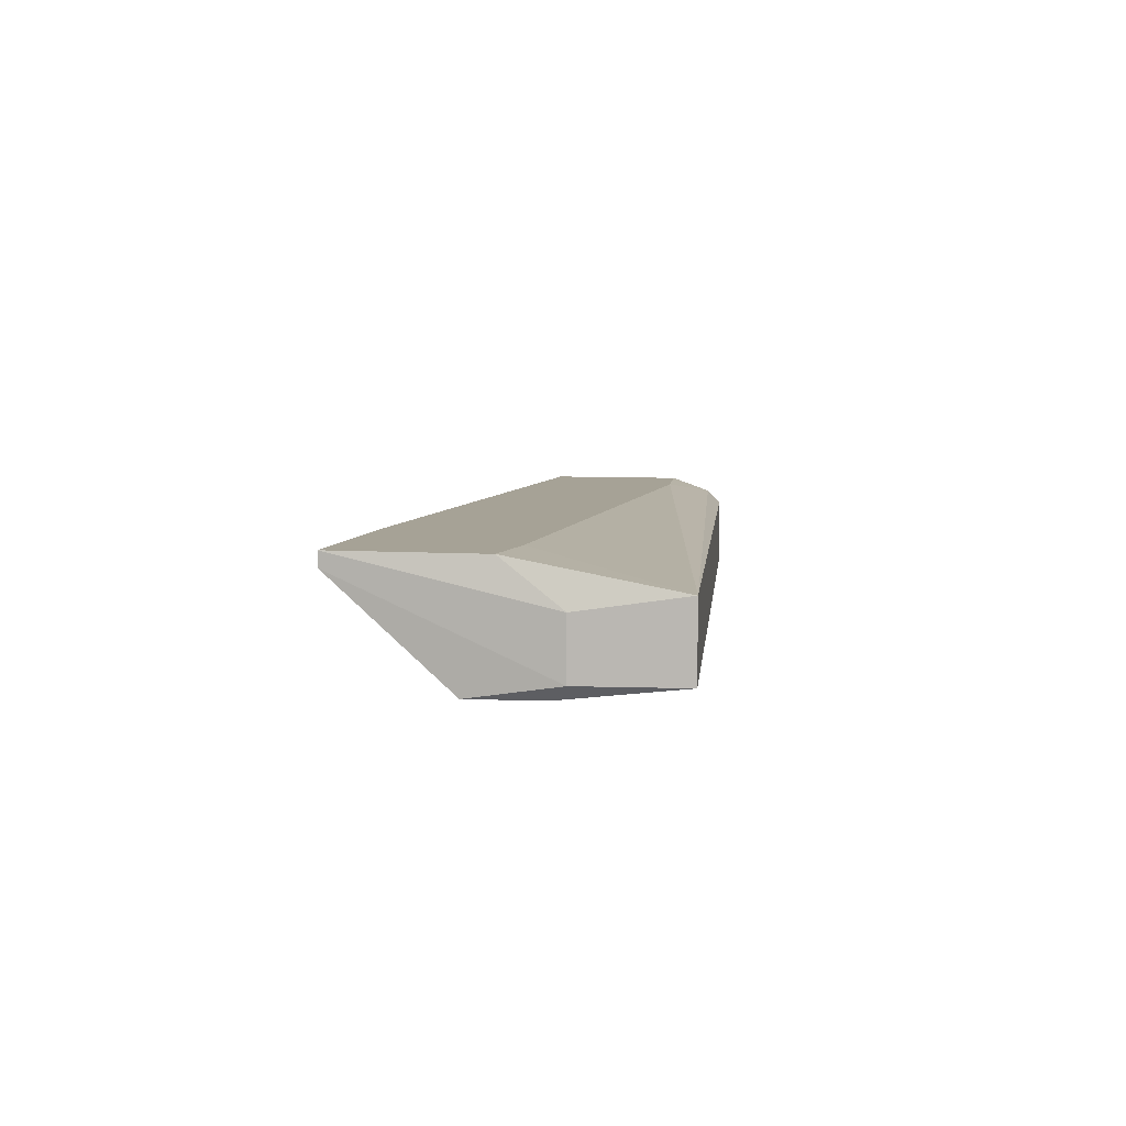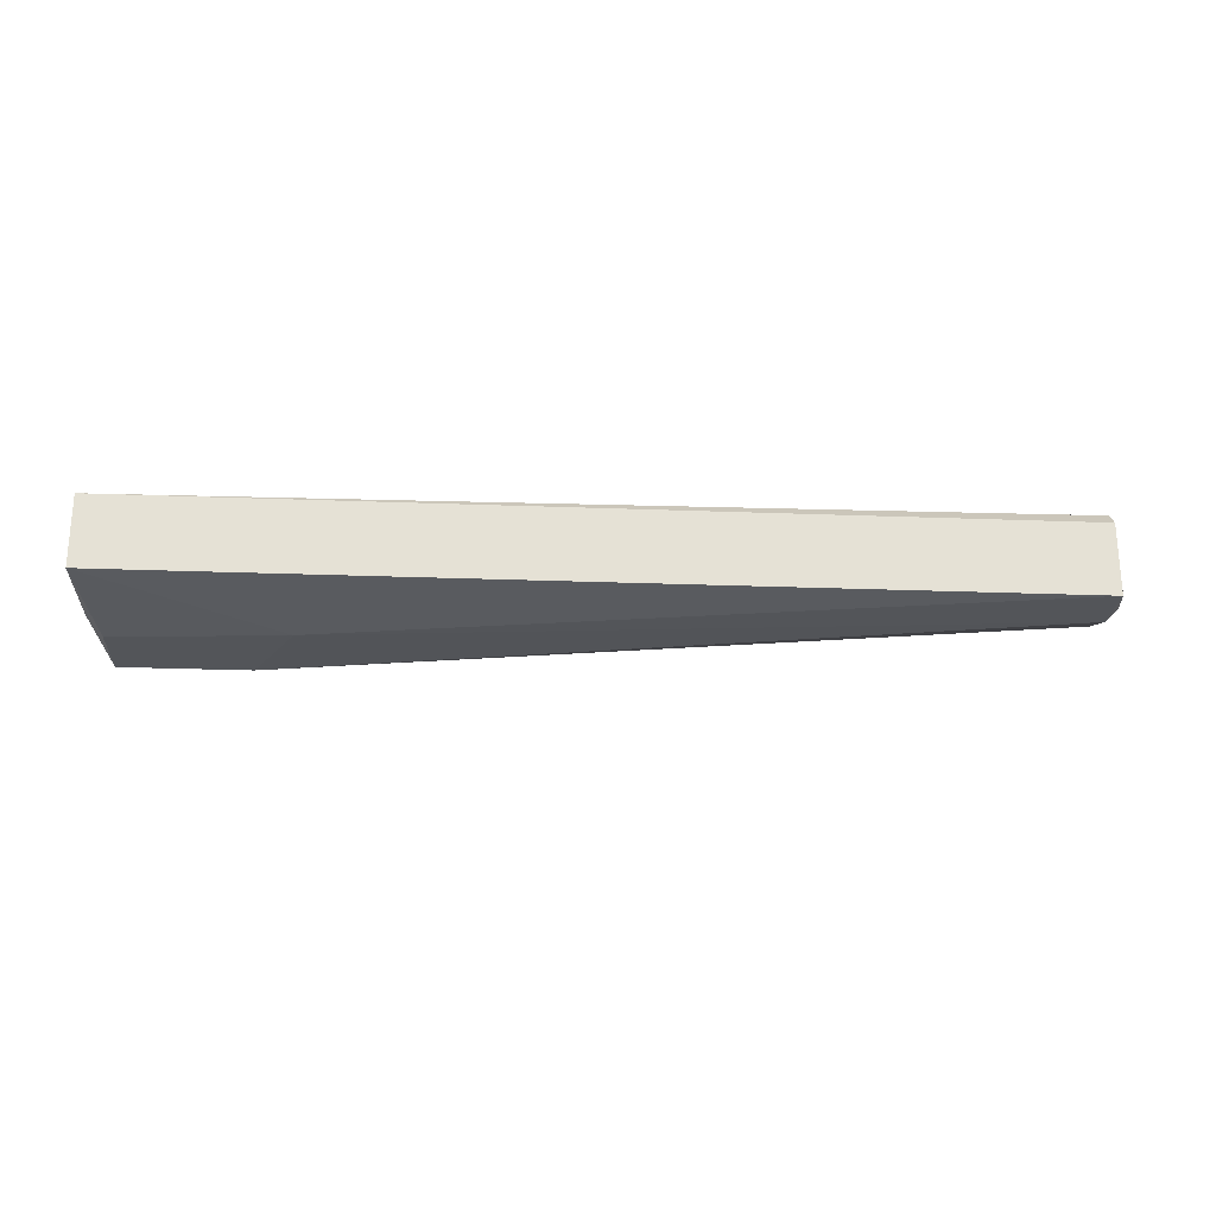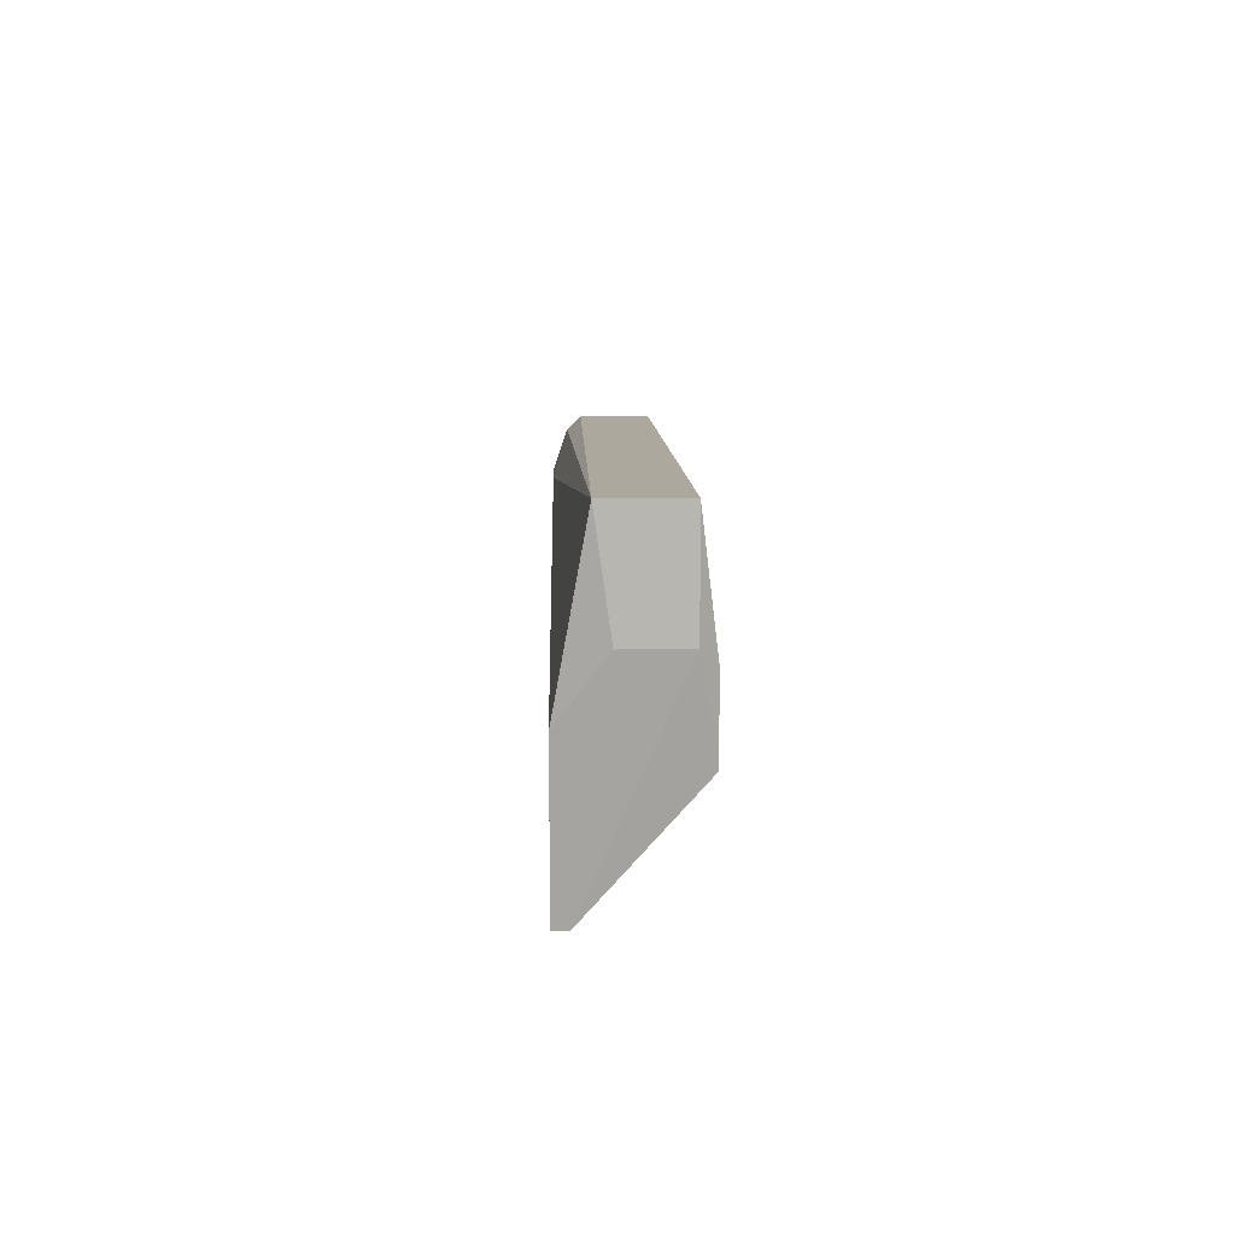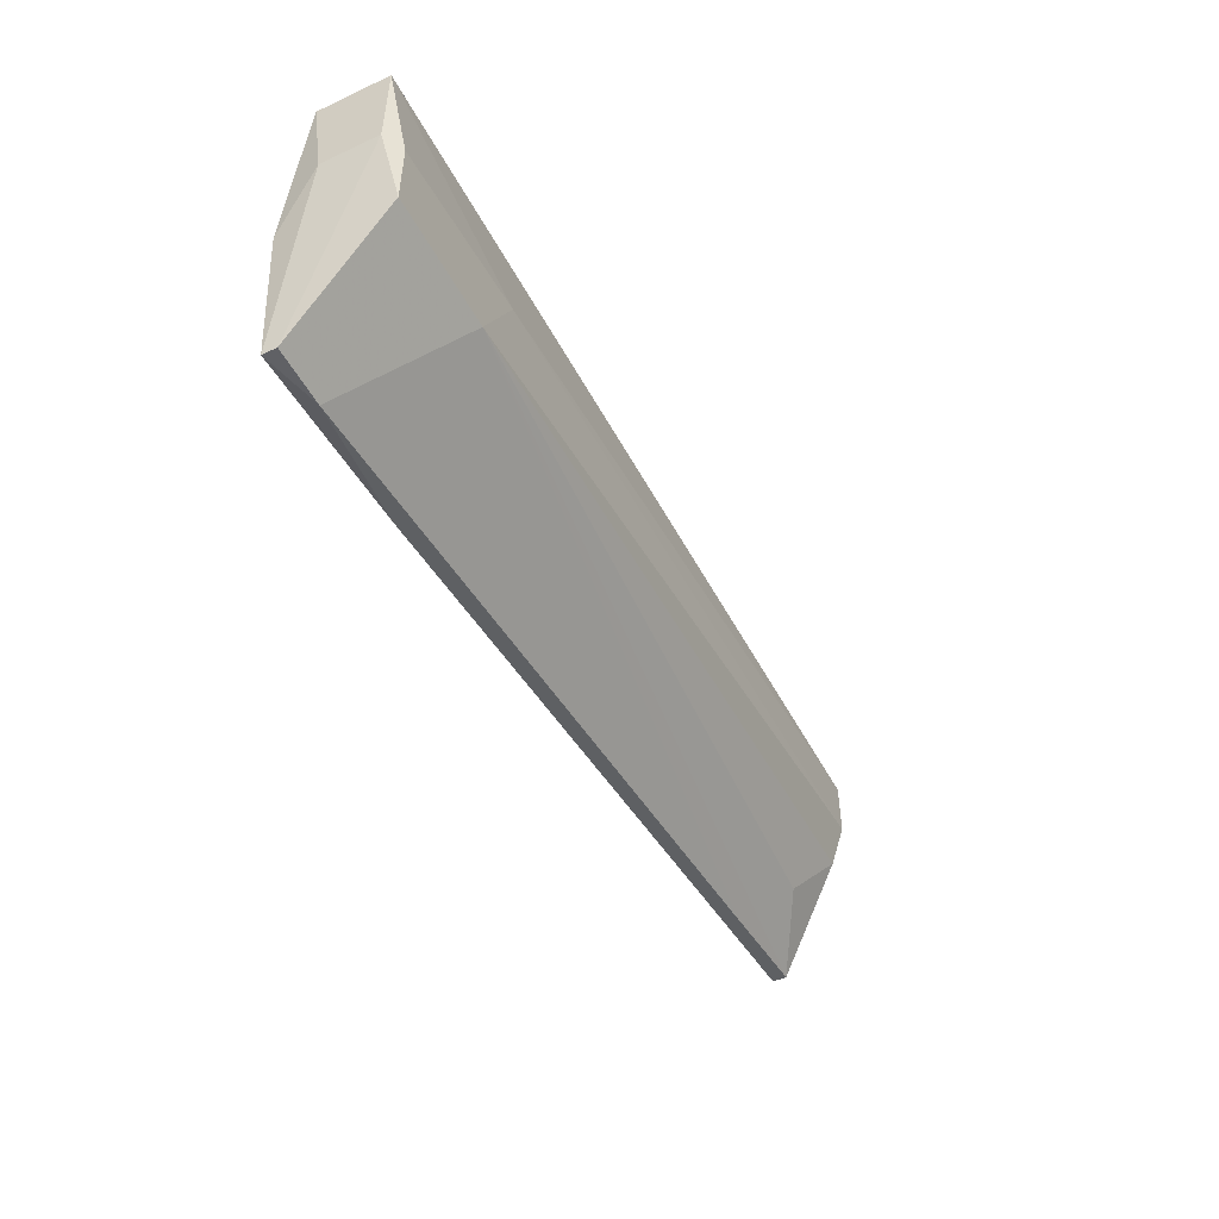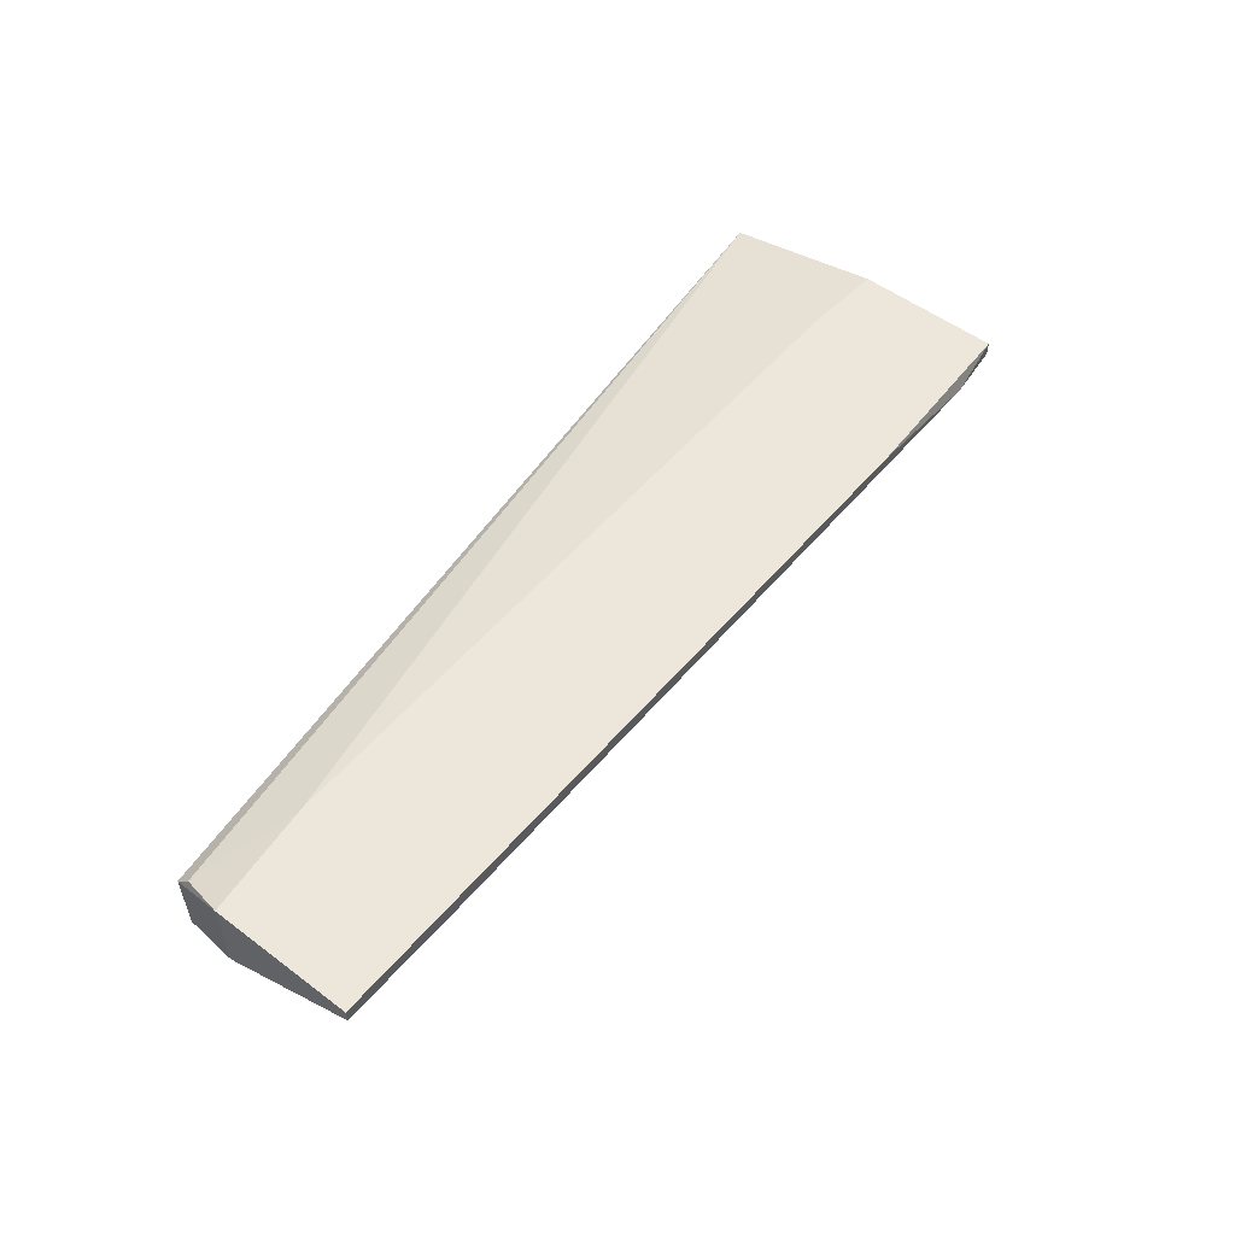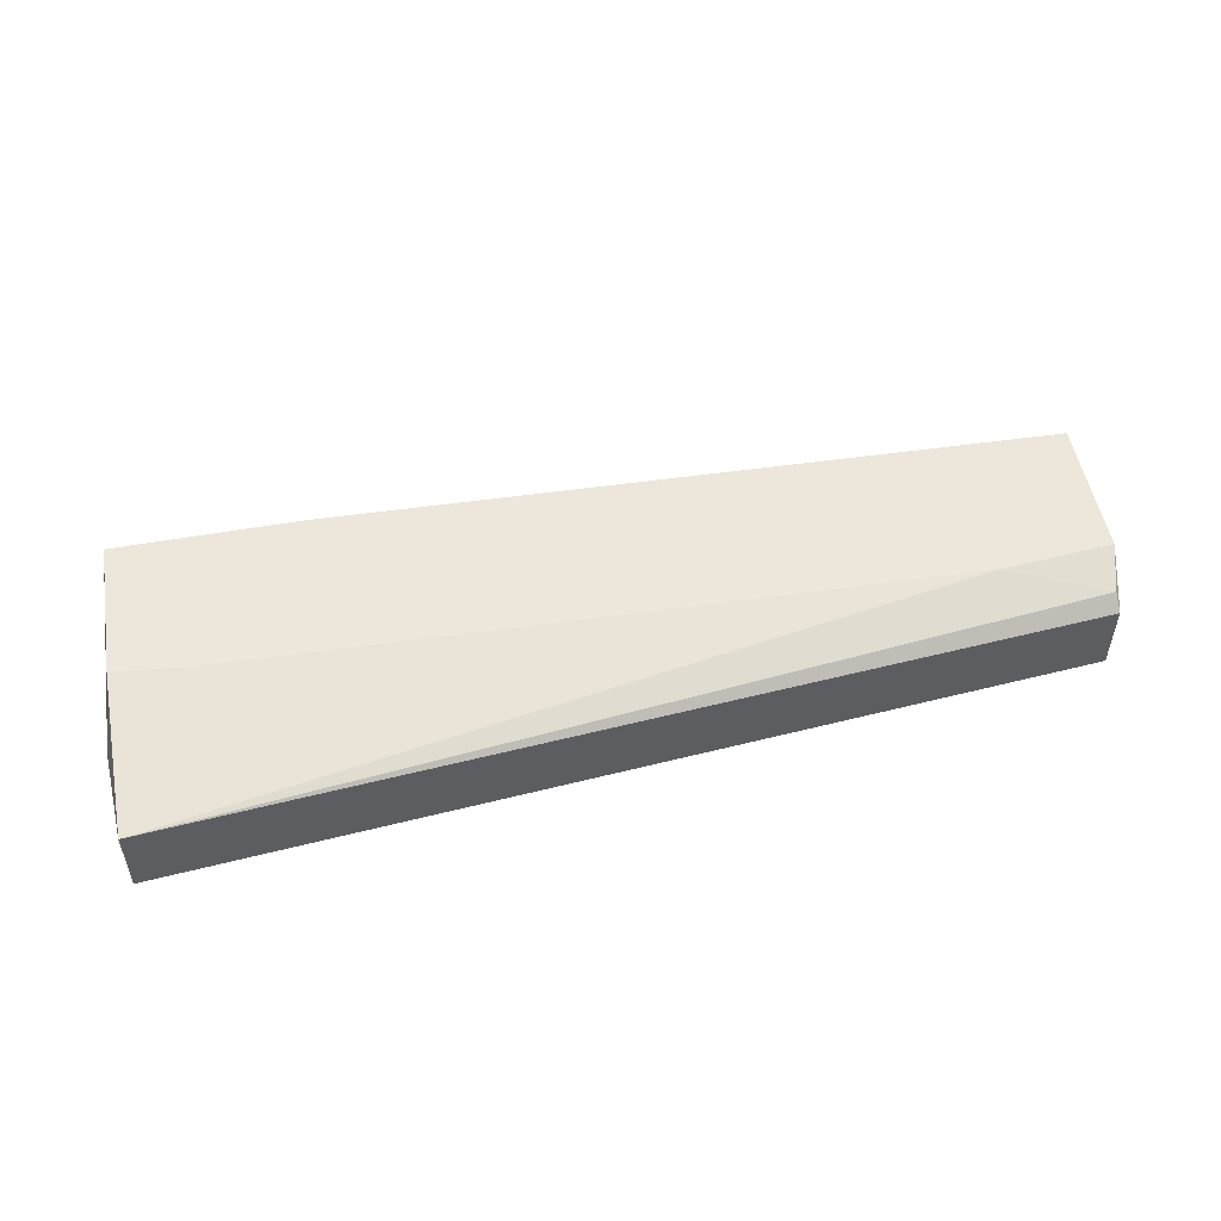
<metadata>
{"format":"obj","ext":"obj","renderer":"f3d","projection":"perspective","resolution":1024,"background":"white","views":[{"elev":6.3,"azim":-84.3,"up":"+Y"},{"elev":-24.1,"azim":-3.6,"up":"+Y"},{"elev":8.6,"azim":-91.4,"up":"+Z"},{"elev":-49.8,"azim":-62.9,"up":"+Z"},{"elev":54.0,"azim":122.7,"up":"+Y"},{"elev":51.1,"azim":-15.5,"up":"+Y"}]}
</metadata>
<code>
v -0.02968 -0.007605 -0.0114
v -0.02968 -0.01506 -0.008609
v -0.02968 -0.01506 -0.01326
v 0.02621 -0.01133 -0.0114
v 0.02993 -0.01319 -0.00488
v 0.02993 -0.007605 -0.00488
v -0.01664 -0.007605 -0.01979
v -0.02875 -0.008537 -0.02072
v -0.02875 -0.007605 -0.02072
v -0.02502 -0.008537 -0.02072
v -0.02502 -0.007605 -0.01047
v -0.03062 -0.0104 -0.007676
v -0.03062 -0.009468 -0.001153
v -0.03062 -0.01413 -0.007676
v -0.03062 -0.01413 -0.001153
v 0.03087 -0.008537 -0.01419
v 0.03087 -0.007605 -0.01419
v -0.0185 -0.01506 -0.007676
v 0.02248 -0.007605 -0.00488
v -0.0213 -0.01506 -0.01326
v 0.029 -0.01319 -0.007676
v 0.029 -0.008537 -0.002086
v 0.029 -0.009468 -0.001153
v 0.029 -0.01413 -0.001153
v 0.029 -0.01413 -0.00488
v 0.02341 -0.008537 -0.01513
f 17 26 7
f 13 15 24
f 13 22 19
f 17 1 19
f 3 8 20
f 1 17 9
f 4 20 16
f 25 24 18
f 24 15 18
f 3 20 18
f 20 25 18
f 22 13 23
f 13 24 23
f 20 8 10
f 8 9 10
f 25 20 21
f 20 4 21
f 4 16 21
f 15 13 12
f 13 1 12
f 9 8 12
f 1 9 12
f 19 22 6
f 17 19 6
f 16 17 6
f 22 23 6
f 23 24 6
f 15 3 2
f 3 18 2
f 18 15 2
f 24 25 5
f 25 21 5
f 21 16 5
f 16 6 5
f 6 24 5
f 1 13 11
f 13 19 11
f 19 1 11
f 8 3 14
f 3 15 14
f 12 8 14
f 15 12 14
f 17 16 26
f 16 20 26
f 20 10 26
f 26 10 7
f 9 17 7
f 10 9 7

</code>
